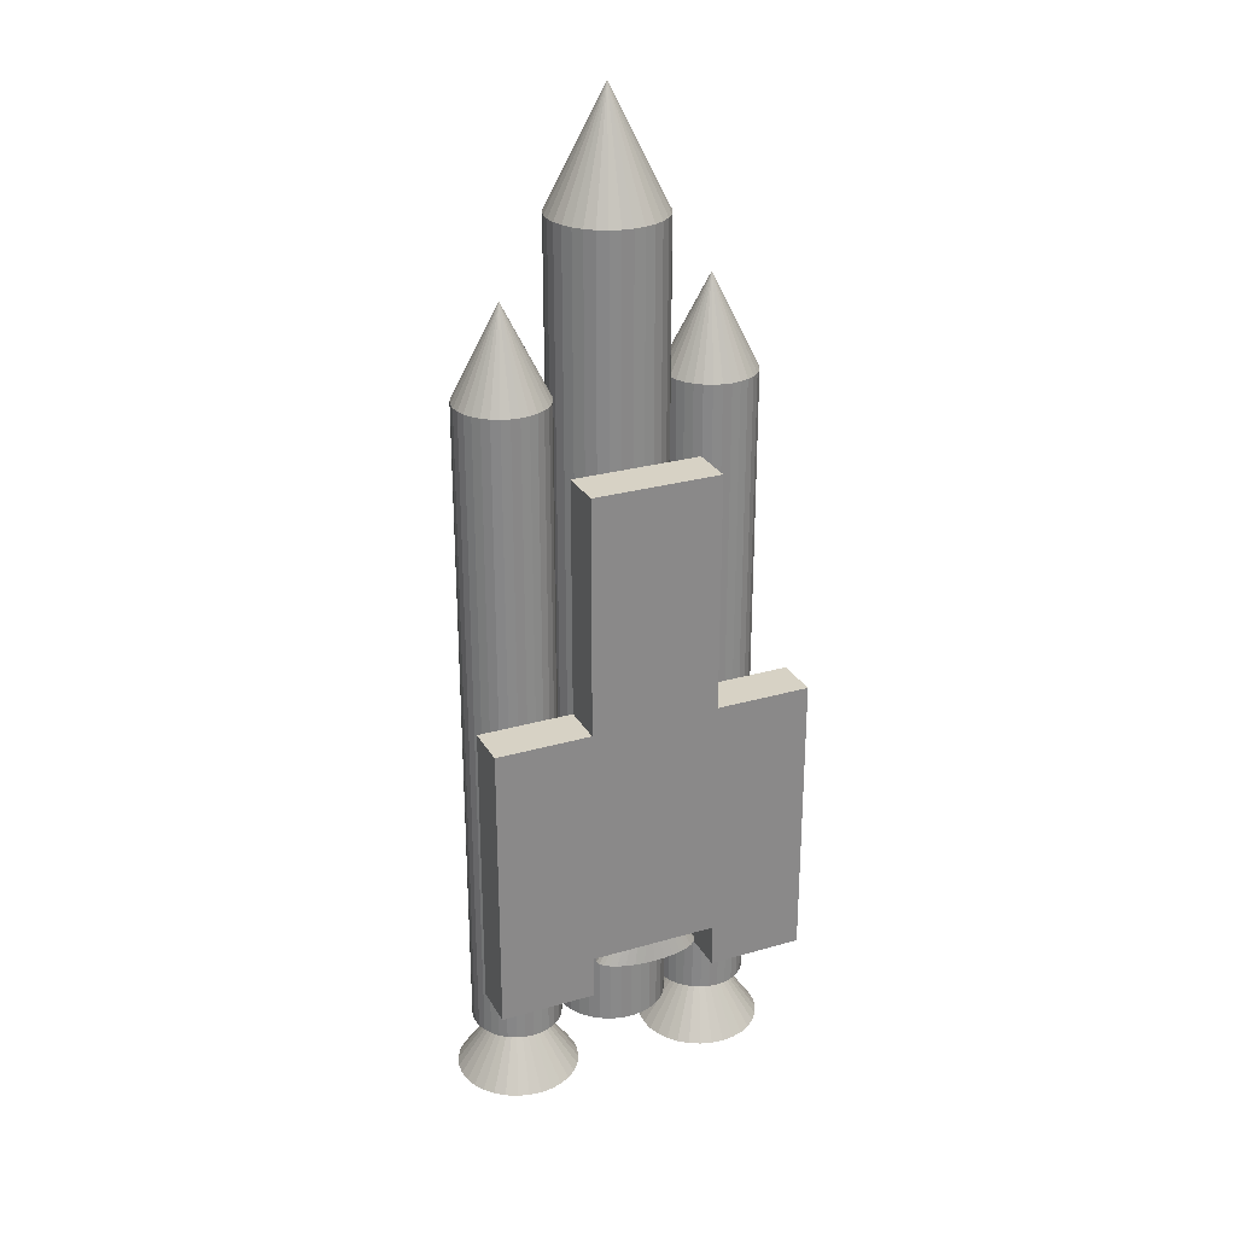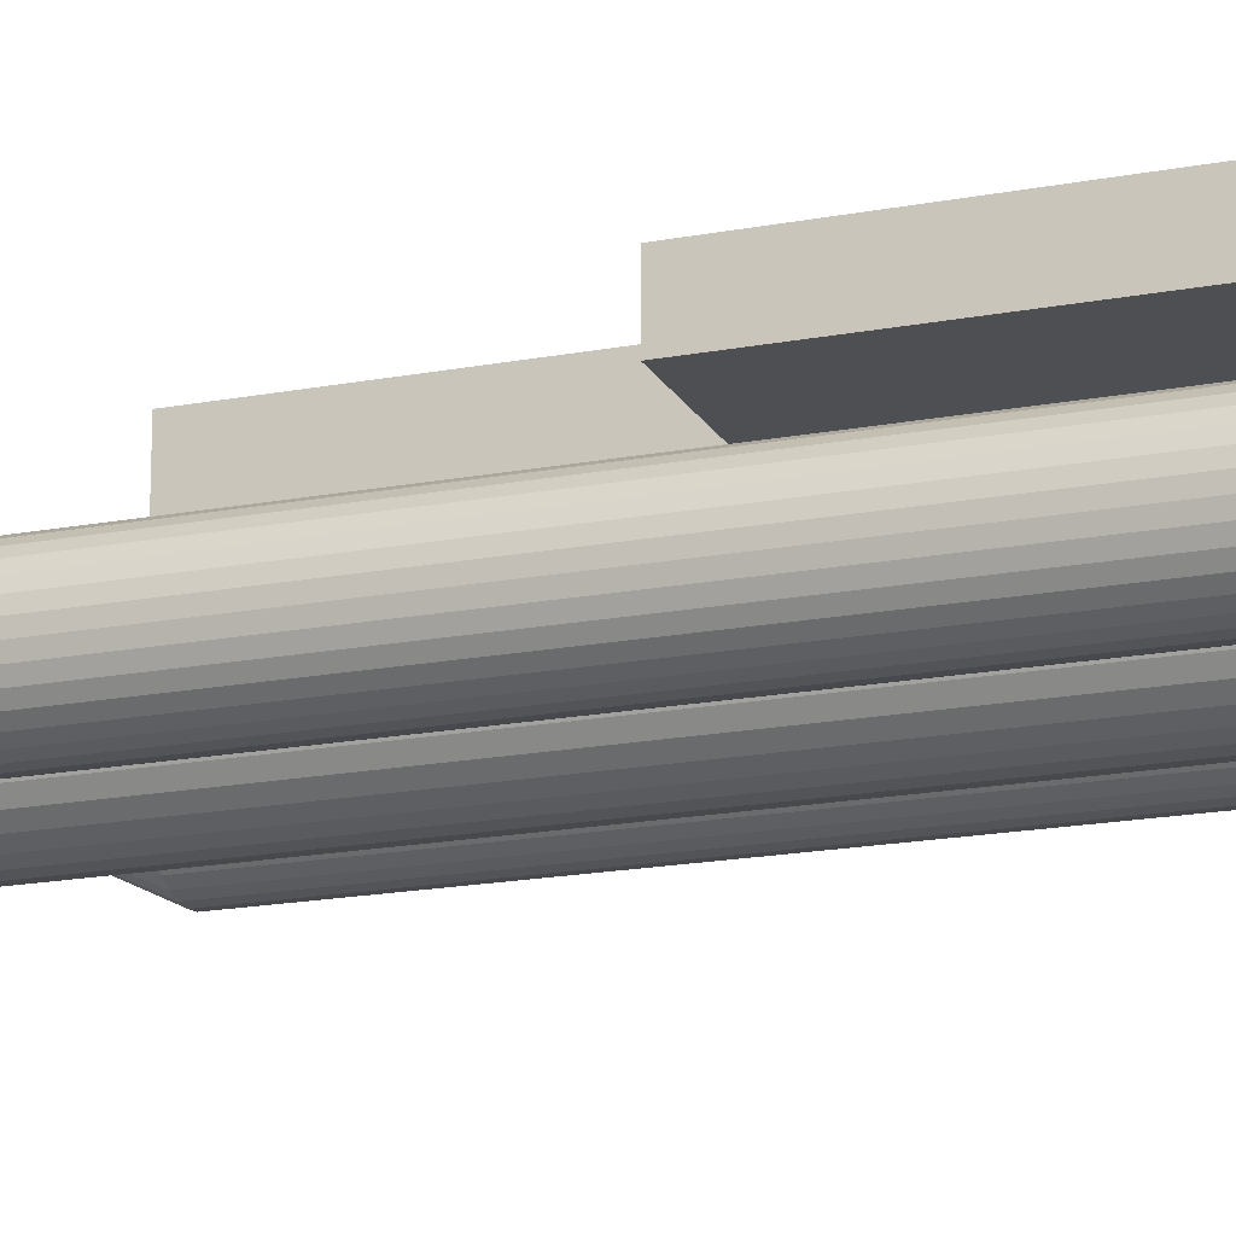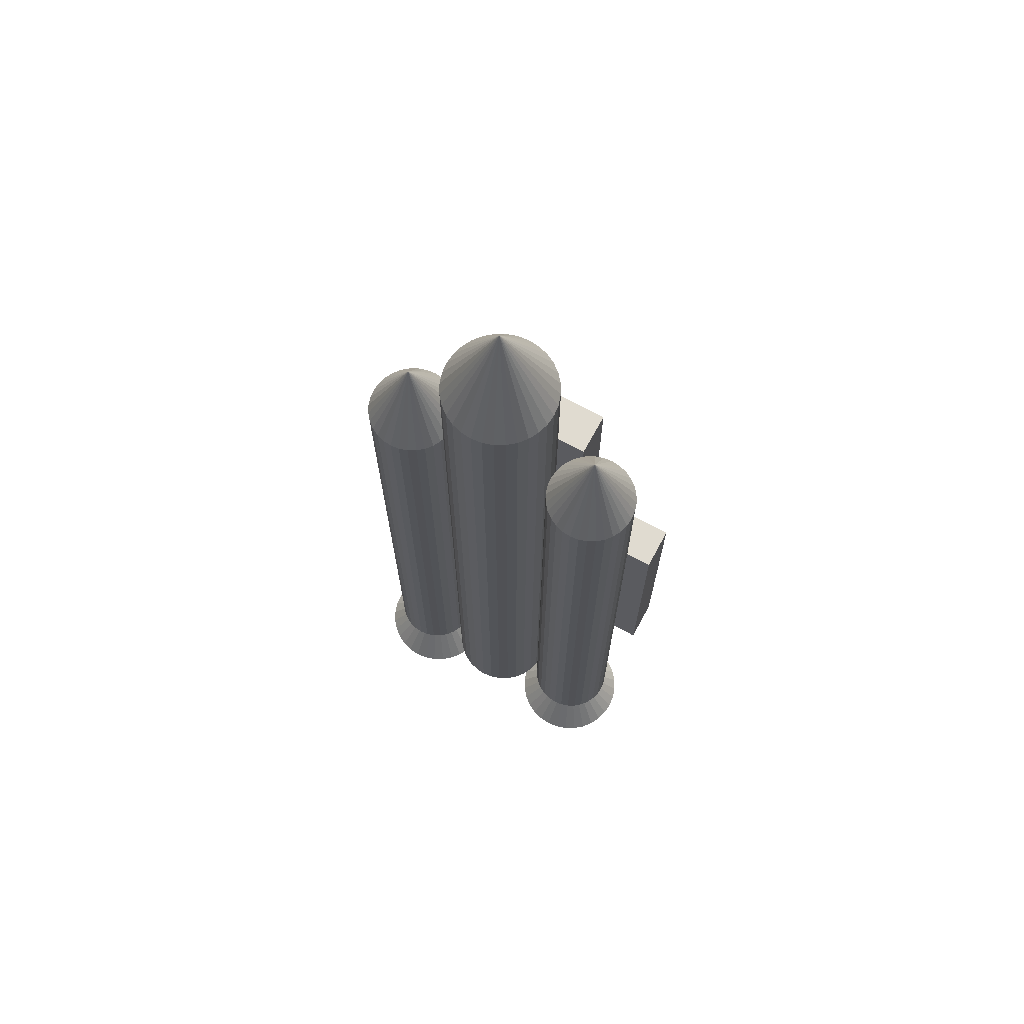
<metadata>
{"format":"obj","ext":"obj","renderer":"f3d","projection":"perspective","resolution":1024,"background":"white","views":[{"elev":27.2,"azim":-24.1,"up":"+Y"},{"elev":-17.9,"azim":-69.5,"up":"+Z"},{"elev":69.8,"azim":-151.6,"up":"+Y"}]}
</metadata>
<code>
o Cylinder_Cylinder.002
v 0 0.03857 -1
v 0 14.58 -1
v 0.1951 0.03857 -0.9808
v 0.1951 14.58 -0.9808
v 0.3827 0.03857 -0.9239
v 0.3827 14.58 -0.9239
v 0.5556 0.03857 -0.8315
v 0.5556 14.58 -0.8315
v 0.7071 0.03857 -0.7071
v 0.7071 14.58 -0.7071
v 0.8315 0.03857 -0.5556
v 0.8315 14.58 -0.5556
v 0.9239 0.03857 -0.3827
v 0.9239 14.58 -0.3827
v 0.9808 0.03857 -0.1951
v 0.9808 14.58 -0.1951
v 1 0.03857 -0
v 1 14.58 -0
v 0.9808 0.03857 0.1951
v 0.9808 14.58 0.1951
v 0.9239 0.03857 0.3827
v 0.9239 14.58 0.3827
v 0.8315 0.03857 0.5556
v 0.8315 14.58 0.5556
v 0.7071 0.03857 0.7071
v 0.7071 14.58 0.7071
v 0.5556 0.03857 0.8315
v 0.5556 14.58 0.8315
v 0.3827 0.03857 0.9239
v 0.3827 14.58 0.9239
v 0.1951 0.03857 0.9808
v 0.1951 14.58 0.9808
v -0 0.03857 1
v -0 14.58 1
v -0.1951 0.03857 0.9808
v -0.1951 14.58 0.9808
v -0.3827 0.03857 0.9239
v -0.3827 14.58 0.9239
v -0.5556 0.03857 0.8315
v -0.5556 14.58 0.8315
v -0.7071 0.03857 0.7071
v -0.7071 14.58 0.7071
v -0.8315 0.03857 0.5556
v -0.8315 14.58 0.5556
v -0.9239 0.03857 0.3827
v -0.9239 14.58 0.3827
v -0.9808 0.03857 0.1951
v -0.9808 14.58 0.1951
v -1 0.03857 -1e-06
v -1 14.58 -1e-06
v -0.9808 0.03857 -0.1951
v -0.9808 14.58 -0.1951
v -0.9239 0.03857 -0.3827
v -0.9239 14.58 -0.3827
v -0.8315 0.03857 -0.5556
v -0.8315 14.58 -0.5556
v -0.7071 0.03857 -0.7071
v -0.7071 14.58 -0.7071
v -0.5556 0.03857 -0.8315
v -0.5556 14.58 -0.8315
v -0.3827 0.03857 -0.9239
v -0.3827 14.58 -0.9239
v -0.1951 0.03857 -0.9808
v -0.1951 14.58 -0.9808
f 1 2 4 3
f 3 4 6 5
f 5 6 8 7
f 7 8 10 9
f 9 10 12 11
f 11 12 14 13
f 13 14 16 15
f 15 16 18 17
f 17 18 20 19
f 19 20 22 21
f 21 22 24 23
f 23 24 26 25
f 25 26 28 27
f 27 28 30 29
f 29 30 32 31
f 31 32 34 33
f 33 34 36 35
f 35 36 38 37
f 37 38 40 39
f 39 40 42 41
f 41 42 44 43
f 43 44 46 45
f 45 46 48 47
f 47 48 50 49
f 49 50 52 51
f 51 52 54 53
f 53 54 56 55
f 55 56 58 57
f 57 58 60 59
f 59 60 62 61
f 4 2 64 62 60 58 56 54 52 50 48 46 44 42 40 38 36 34 32 30 28 26 24 22 20 18 16 14 12 10 8 6
f 61 62 64 63
f 63 64 2 1
f 1 3 5 7 9 11 13 15 17 19 21 23 25 27 29 31 33 35 37 39 41 43 45 47 49 51 53 55 57 59 61 63
o Cone_Cone.002
v 0 14.58 -1
v 0.1951 14.58 -0.9808
v 0.3827 14.58 -0.9239
v 0.5556 14.58 -0.8315
v 0.7071 14.58 -0.7071
v 0.8315 14.58 -0.5556
v 0.9239 14.58 -0.3827
v 0.9808 14.58 -0.1951
v 1 14.58 -0
v 0.9808 14.58 0.1951
v 0.9239 14.58 0.3827
v 0.8315 14.58 0.5556
v 0.7071 14.58 0.7071
v 0.5556 14.58 0.8315
v 0.3827 14.58 0.9239
v 0.1951 14.58 0.9808
v -0 14.58 1
v -0.1951 14.58 0.9808
v -0.3827 14.58 0.9239
v -0.5556 14.58 0.8315
v -0.7071 14.58 0.7071
v -0.8315 14.58 0.5556
v -0.9239 14.58 0.3827
v -0.9808 14.58 0.1951
v -1 14.58 -1e-06
v -0.9808 14.58 -0.1951
v -0.9239 14.58 -0.3827
v -0.8315 14.58 -0.5556
v -0.7071 14.58 -0.7071
v -0.5556 14.58 -0.8315
v -0.3827 14.58 -0.9239
v -0.1951 14.58 -0.9808
v 0 16.58 0
f 65 97 66
f 66 97 67
f 67 97 68
f 68 97 69
f 69 97 70
f 70 97 71
f 71 97 72
f 72 97 73
f 73 97 74
f 74 97 75
f 75 97 76
f 76 97 77
f 77 97 78
f 78 97 79
f 79 97 80
f 80 97 81
f 81 97 82
f 82 97 83
f 83 97 84
f 84 97 85
f 85 97 86
f 86 97 87
f 87 97 88
f 88 97 89
f 89 97 90
f 90 97 91
f 91 97 92
f 92 97 93
f 93 97 94
f 94 97 95
f 65 66 67 68 69 70 71 72 73 74 75 76 77 78 79 80 81 82 83 84 85 86 87 88 89 90 91 92 93 94 95 96
f 95 97 96
f 96 97 65
o Cylinder.001_Cylinder.003
v 1.806 0.04574 -0.8065
v 1.806 11.77 -0.8065
v 1.963 0.04574 -0.791
v 1.963 11.77 -0.791
v 2.114 0.04574 -0.7451
v 2.114 11.77 -0.7451
v 2.254 0.04574 -0.6706
v 2.254 11.77 -0.6706
v 2.376 0.04574 -0.5703
v 2.376 11.77 -0.5703
v 2.476 0.04574 -0.4481
v 2.476 11.77 -0.4481
v 2.551 0.04574 -0.3086
v 2.551 11.77 -0.3086
v 2.597 0.04574 -0.1573
v 2.597 11.77 -0.1573
v 2.612 0.04574 -0
v 2.612 11.77 -0
v 2.597 0.04574 0.1573
v 2.597 11.77 0.1573
v 2.551 0.04574 0.3086
v 2.551 11.77 0.3086
v 2.476 0.04574 0.4481
v 2.476 11.77 0.4481
v 2.376 0.04574 0.5703
v 2.376 11.77 0.5703
v 2.254 0.04574 0.6706
v 2.254 11.77 0.6706
v 2.114 0.04574 0.7451
v 2.114 11.77 0.7451
v 1.963 0.04574 0.791
v 1.963 11.77 0.791
v 1.806 0.04574 0.8065
v 1.806 11.77 0.8065
v 1.648 0.04574 0.791
v 1.648 11.77 0.791
v 1.497 0.04574 0.7451
v 1.497 11.77 0.7451
v 1.357 0.04574 0.6706
v 1.357 11.77 0.6706
v 1.235 0.04574 0.5703
v 1.235 11.77 0.5703
v 1.135 0.04574 0.4481
v 1.135 11.77 0.4481
v 1.06 0.04574 0.3086
v 1.06 11.77 0.3086
v 1.015 0.04574 0.1573
v 1.015 11.77 0.1573
v 0.999 0.04574 -1e-06
v 0.999 11.77 -1e-06
v 1.015 0.04574 -0.1573
v 1.015 11.77 -0.1573
v 1.06 0.04574 -0.3086
v 1.06 11.77 -0.3086
v 1.135 0.04574 -0.4481
v 1.135 11.77 -0.4481
v 1.235 0.04574 -0.5703
v 1.235 11.77 -0.5703
v 1.357 0.04574 -0.6706
v 1.357 11.77 -0.6706
v 1.497 0.04574 -0.7451
v 1.497 11.77 -0.7451
v 1.648 0.04574 -0.791
v 1.648 11.77 -0.791
f 98 99 101 100
f 100 101 103 102
f 102 103 105 104
f 104 105 107 106
f 106 107 109 108
f 108 109 111 110
f 110 111 113 112
f 112 113 115 114
f 114 115 117 116
f 116 117 119 118
f 118 119 121 120
f 120 121 123 122
f 122 123 125 124
f 124 125 127 126
f 126 127 129 128
f 128 129 131 130
f 130 131 133 132
f 132 133 135 134
f 134 135 137 136
f 136 137 139 138
f 138 139 141 140
f 140 141 143 142
f 142 143 145 144
f 144 145 147 146
f 146 147 149 148
f 148 149 151 150
f 150 151 153 152
f 152 153 155 154
f 154 155 157 156
f 156 157 159 158
f 101 99 161 159 157 155 153 151 149 147 145 143 141 139 137 135 133 131 129 127 125 123 121 119 117 115 113 111 109 107 105 103
f 158 159 161 160
f 160 161 99 98
f 98 100 102 104 106 108 110 112 114 116 118 120 122 124 126 128 130 132 134 136 138 140 142 144 146 148 150 152 154 156 158 160
o Cone.001_Cone.003
v 1.806 11.77 -0.8065
v 1.963 11.77 -0.791
v 2.114 11.77 -0.7451
v 2.254 11.77 -0.6706
v 2.376 11.77 -0.5703
v 2.476 11.77 -0.4481
v 2.551 11.77 -0.3086
v 2.597 11.77 -0.1573
v 2.612 11.77 -0
v 2.597 11.77 0.1573
v 2.551 11.77 0.3086
v 2.476 11.77 0.4481
v 2.376 11.77 0.5703
v 2.254 11.77 0.6706
v 2.114 11.77 0.7451
v 1.963 11.77 0.791
v 1.806 11.77 0.8065
v 1.648 11.77 0.791
v 1.497 11.77 0.7451
v 1.357 11.77 0.6706
v 1.235 11.77 0.5703
v 1.135 11.77 0.4481
v 1.06 11.77 0.3086
v 1.015 11.77 0.1573
v 0.9991 11.77 -1e-06
v 1.015 11.77 -0.1573
v 1.06 11.77 -0.3086
v 1.135 11.77 -0.4481
v 1.235 11.77 -0.5703
v 1.357 11.77 -0.6706
v 1.497 11.77 -0.7451
v 1.648 11.77 -0.791
v 1.806 13.39 0
f 162 194 163
f 163 194 164
f 164 194 165
f 165 194 166
f 166 194 167
f 167 194 168
f 168 194 169
f 169 194 170
f 170 194 171
f 171 194 172
f 172 194 173
f 173 194 174
f 174 194 175
f 175 194 176
f 176 194 177
f 177 194 178
f 178 194 179
f 179 194 180
f 180 194 181
f 181 194 182
f 182 194 183
f 183 194 184
f 184 194 185
f 185 194 186
f 186 194 187
f 187 194 188
f 188 194 189
f 189 194 190
f 190 194 191
f 191 194 192
f 162 163 164 165 166 167 168 169 170 171 172 173 174 175 176 177 178 179 180 181 182 183 184 185 186 187 188 189 190 191 192 193
f 192 194 193
f 193 194 162
o Cylinder.002_Cylinder.004
v -1.811 0.04573 -0.8065
v -1.811 11.77 -0.8065
v -1.654 0.04573 -0.791
v -1.654 11.77 -0.791
v -1.502 0.04573 -0.7451
v -1.502 11.77 -0.7451
v -1.363 0.04573 -0.6706
v -1.363 11.77 -0.6706
v -1.241 0.04573 -0.5703
v -1.241 11.77 -0.5703
v -1.14 0.04573 -0.4481
v -1.14 11.77 -0.4481
v -1.066 0.04573 -0.3086
v -1.066 11.77 -0.3086
v -1.02 0.04573 -0.1573
v -1.02 11.77 -0.1573
v -1.005 0.04573 -0
v -1.005 11.77 -0
v -1.02 0.04573 0.1573
v -1.02 11.77 0.1573
v -1.066 0.04573 0.3086
v -1.066 11.77 0.3086
v -1.14 0.04573 0.4481
v -1.14 11.77 0.4481
v -1.241 0.04573 0.5703
v -1.241 11.77 0.5703
v -1.363 0.04573 0.6706
v -1.363 11.77 0.6706
v -1.502 0.04573 0.7451
v -1.502 11.77 0.7451
v -1.654 0.04573 0.791
v -1.654 11.77 0.791
v -1.811 0.04573 0.8065
v -1.811 11.77 0.8065
v -1.968 0.04573 0.791
v -1.968 11.77 0.791
v -2.12 0.04573 0.7451
v -2.12 11.77 0.7451
v -2.259 0.04573 0.6706
v -2.259 11.77 0.6706
v -2.381 0.04573 0.5703
v -2.381 11.77 0.5703
v -2.482 0.04573 0.4481
v -2.482 11.77 0.4481
v -2.556 0.04573 0.3086
v -2.556 11.77 0.3086
v -2.602 0.04573 0.1573
v -2.602 11.77 0.1573
v -2.618 0.04573 -1e-06
v -2.618 11.77 -1e-06
v -2.602 0.04573 -0.1573
v -2.602 11.77 -0.1573
v -2.556 0.04573 -0.3086
v -2.556 11.77 -0.3086
v -2.482 0.04573 -0.4481
v -2.482 11.77 -0.4481
v -2.381 0.04573 -0.5703
v -2.381 11.77 -0.5703
v -2.259 0.04573 -0.6706
v -2.259 11.77 -0.6706
v -2.12 0.04573 -0.7451
v -2.12 11.77 -0.7451
v -1.968 0.04573 -0.791
v -1.968 11.77 -0.791
f 195 196 198 197
f 197 198 200 199
f 199 200 202 201
f 201 202 204 203
f 203 204 206 205
f 205 206 208 207
f 207 208 210 209
f 209 210 212 211
f 211 212 214 213
f 213 214 216 215
f 215 216 218 217
f 217 218 220 219
f 219 220 222 221
f 221 222 224 223
f 223 224 226 225
f 225 226 228 227
f 227 228 230 229
f 229 230 232 231
f 231 232 234 233
f 233 234 236 235
f 235 236 238 237
f 237 238 240 239
f 239 240 242 241
f 241 242 244 243
f 243 244 246 245
f 245 246 248 247
f 247 248 250 249
f 249 250 252 251
f 251 252 254 253
f 253 254 256 255
f 198 196 258 256 254 252 250 248 246 244 242 240 238 236 234 232 230 228 226 224 222 220 218 216 214 212 210 208 206 204 202 200
f 255 256 258 257
f 257 258 196 195
f 195 197 199 201 203 205 207 209 211 213 215 217 219 221 223 225 227 229 231 233 235 237 239 241 243 245 247 249 251 253 255 257
o Cone.002_Cone.004
v -1.811 11.77 -0.8065
v -1.654 11.77 -0.791
v -1.502 11.77 -0.7451
v -1.363 11.77 -0.6706
v -1.241 11.77 -0.5703
v -1.14 11.77 -0.4481
v -1.066 11.77 -0.3086
v -1.02 11.77 -0.1573
v -1.005 11.77 -0
v -1.02 11.77 0.1573
v -1.066 11.77 0.3086
v -1.14 11.77 0.4481
v -1.241 11.77 0.5703
v -1.363 11.77 0.6706
v -1.502 11.77 0.7451
v -1.654 11.77 0.791
v -1.811 11.77 0.8065
v -1.968 11.77 0.791
v -2.12 11.77 0.7451
v -2.259 11.77 0.6706
v -2.381 11.77 0.5703
v -2.482 11.77 0.4481
v -2.556 11.77 0.3086
v -2.602 11.77 0.1573
v -2.618 11.77 -1e-06
v -2.602 11.77 -0.1573
v -2.556 11.77 -0.3086
v -2.482 11.77 -0.4481
v -2.381 11.77 -0.5703
v -2.259 11.77 -0.6706
v -2.12 11.77 -0.7451
v -1.968 11.77 -0.791
v -1.811 13.39 0
f 259 291 260
f 260 291 261
f 261 291 262
f 262 291 263
f 263 291 264
f 264 291 265
f 265 291 266
f 266 291 267
f 267 291 268
f 268 291 269
f 269 291 270
f 270 291 271
f 271 291 272
f 272 291 273
f 273 291 274
f 274 291 275
f 275 291 276
f 276 291 277
f 277 291 278
f 278 291 279
f 279 291 280
f 280 291 281
f 281 291 282
f 282 291 283
f 283 291 284
f 284 291 285
f 285 291 286
f 286 291 287
f 287 291 288
f 288 291 289
f 259 260 261 262 263 264 265 266 267 268 269 270 271 272 273 274 275 276 277 278 279 280 281 282 283 284 285 286 287 288 289 290
f 289 291 290
f 290 291 259
o Cone.003_Cone.006
v -1.811 -1.028 -1.094
v -1.598 -1.028 -1.073
v -1.392 -1.028 -1.011
v -1.203 -1.028 -0.9096
v -1.038 -1.028 -0.7735
v -0.9015 -1.028 -0.6078
v -0.8004 -1.028 -0.4186
v -0.7381 -1.028 -0.2134
v -0.7171 -1.028 -0
v -0.7381 -1.028 0.2134
v -0.8004 -1.028 0.4186
v -0.9015 -1.028 0.6078
v -1.038 -1.028 0.7735
v -1.203 -1.028 0.9096
v -1.392 -1.028 1.011
v -1.598 -1.028 1.073
v -1.811 -1.028 1.094
v -2.024 -1.028 1.073
v -2.23 -1.028 1.011
v -2.419 -1.028 0.9096
v -2.585 -1.028 0.7735
v -2.721 -1.028 0.6078
v -2.822 -1.028 0.4186
v -2.884 -1.028 0.2134
v -2.905 -1.028 -1e-06
v -2.884 -1.028 -0.2134
v -2.822 -1.028 -0.4186
v -2.721 -1.028 -0.6078
v -2.585 -1.028 -0.7736
v -2.419 -1.028 -0.9096
v -2.23 -1.028 -1.011
v -2.024 -1.028 -1.073
v -1.811 0.5854 0
f 292 324 293
f 293 324 294
f 294 324 295
f 295 324 296
f 296 324 297
f 297 324 298
f 298 324 299
f 299 324 300
f 300 324 301
f 301 324 302
f 302 324 303
f 303 324 304
f 304 324 305
f 305 324 306
f 306 324 307
f 307 324 308
f 308 324 309
f 309 324 310
f 310 324 311
f 311 324 312
f 312 324 313
f 313 324 314
f 314 324 315
f 315 324 316
f 316 324 317
f 317 324 318
f 318 324 319
f 319 324 320
f 320 324 321
f 321 324 322
f 292 293 294 295 296 297 298 299 300 301 302 303 304 305 306 307 308 309 310 311 312 313 314 315 316 317 318 319 320 321 322 323
f 322 324 323
f 323 324 292
o Cone.004_Cone.007
v 1.806 -1.028 -1.094
v 2.019 -1.028 -1.073
v 2.224 -1.028 -1.011
v 2.413 -1.028 -0.9096
v 2.579 -1.028 -0.7735
v 2.715 -1.028 -0.6078
v 2.816 -1.028 -0.4186
v 2.878 -1.028 -0.2134
v 2.899 -1.028 -0
v 2.878 -1.028 0.2134
v 2.816 -1.028 0.4186
v 2.715 -1.028 0.6078
v 2.579 -1.028 0.7735
v 2.413 -1.028 0.9096
v 2.224 -1.028 1.011
v 2.019 -1.028 1.073
v 1.806 -1.028 1.094
v 1.592 -1.028 1.073
v 1.387 -1.028 1.011
v 1.198 -1.028 0.9096
v 1.032 -1.028 0.7735
v 0.8959 -1.028 0.6078
v 0.7948 -1.028 0.4186
v 0.7326 -1.028 0.2134
v 0.7116 -1.028 -1e-06
v 0.7326 -1.028 -0.2134
v 0.7948 -1.028 -0.4186
v 0.8959 -1.028 -0.6078
v 1.032 -1.028 -0.7736
v 1.198 -1.028 -0.9096
v 1.387 -1.028 -1.011
v 1.592 -1.028 -1.073
v 1.806 0.5854 0
f 325 357 326
f 326 357 327
f 327 357 328
f 328 357 329
f 329 357 330
f 330 357 331
f 331 357 332
f 332 357 333
f 333 357 334
f 334 357 335
f 335 357 336
f 336 357 337
f 337 357 338
f 338 357 339
f 339 357 340
f 340 357 341
f 341 357 342
f 342 357 343
f 343 357 344
f 344 357 345
f 345 357 346
f 346 357 347
f 347 357 348
f 348 357 349
f 349 357 350
f 350 357 351
f 351 357 352
f 352 357 353
f 353 357 354
f 354 357 355
f 325 326 327 328 329 330 331 332 333 334 335 336 337 338 339 340 341 342 343 344 345 346 347 348 349 350 351 352 353 354 355 356
f 355 357 356
f 356 357 325
o Cube_Cube.001
v -1.124 2.207 1.902
v -1.124 10.75 1.902
v -1.124 2.207 1.111
v -1.124 10.75 1.111
v 1.124 2.207 1.902
v 1.124 10.75 1.902
v 1.124 2.207 1.111
v 1.124 10.75 1.111
f 358 359 361 360
f 360 361 365 364
f 364 365 363 362
f 362 363 359 358
f 360 364 362 358
f 365 361 359 363
o Cube.001_Cube.002
v 1.124 1.452 1.902
v 1.124 6.577 1.902
v 1.124 1.452 1.111
v 1.124 6.577 1.111
v 2.804 1.452 1.902
v 2.804 6.577 1.902
v 2.804 1.452 1.111
v 2.804 6.577 1.111
f 366 367 369 368
f 368 369 373 372
f 372 373 371 370
f 370 371 367 366
f 368 372 370 366
f 373 369 367 371
o Cube.002_Cube.003
v -2.804 1.452 1.902
v -2.804 6.577 1.902
v -2.804 1.452 1.111
v -2.804 6.577 1.111
v -1.124 1.452 1.902
v -1.124 6.577 1.902
v -1.124 1.452 1.111
v -1.124 6.577 1.111
f 374 375 377 376
f 376 377 381 380
f 380 381 379 378
f 378 379 375 374
f 376 380 378 374
f 381 377 375 379
o Cone.005_Cone.008
v 0.03049 1.818 1.124
v 0.2117 1.818 1.132
v 0.386 1.818 1.153
v 0.5466 1.818 1.188
v 0.6873 1.818 1.235
v 0.8029 1.818 1.293
v 0.8887 1.818 1.359
v 0.9416 1.818 1.43
v 0.9594 1.818 1.504
v 0.9416 1.818 1.578
v 0.8887 1.818 1.649
v 0.8029 1.818 1.715
v 0.6873 1.818 1.772
v 0.5466 1.818 1.82
v 0.386 1.818 1.855
v 0.2117 1.818 1.876
v 0.03049 1.818 1.884
v -0.1507 1.818 1.876
v -0.325 1.818 1.855
v -0.4856 1.818 1.82
v -0.6264 1.818 1.772
v -0.7419 1.818 1.715
v -0.8277 1.818 1.649
v -0.8806 1.818 1.578
v -0.8984 1.818 1.504
v -0.8806 1.818 1.43
v -0.8277 1.818 1.359
v -0.7419 1.818 1.293
v -0.6264 1.818 1.235
v -0.4856 1.818 1.188
v -0.325 1.818 1.153
v -0.1507 1.818 1.132
v 0.03049 3.431 1.504
f 382 414 383
f 383 414 384
f 384 414 385
f 385 414 386
f 386 414 387
f 387 414 388
f 388 414 389
f 389 414 390
f 390 414 391
f 391 414 392
f 392 414 393
f 393 414 394
f 394 414 395
f 395 414 396
f 396 414 397
f 397 414 398
f 398 414 399
f 399 414 400
f 400 414 401
f 401 414 402
f 402 414 403
f 403 414 404
f 404 414 405
f 405 414 406
f 406 414 407
f 407 414 408
f 408 414 409
f 409 414 410
f 410 414 411
f 411 414 412
f 382 383 384 385 386 387 388 389 390 391 392 393 394 395 396 397 398 399 400 401 402 403 404 405 406 407 408 409 410 411 412 413
f 412 414 413
f 413 414 382

</code>
